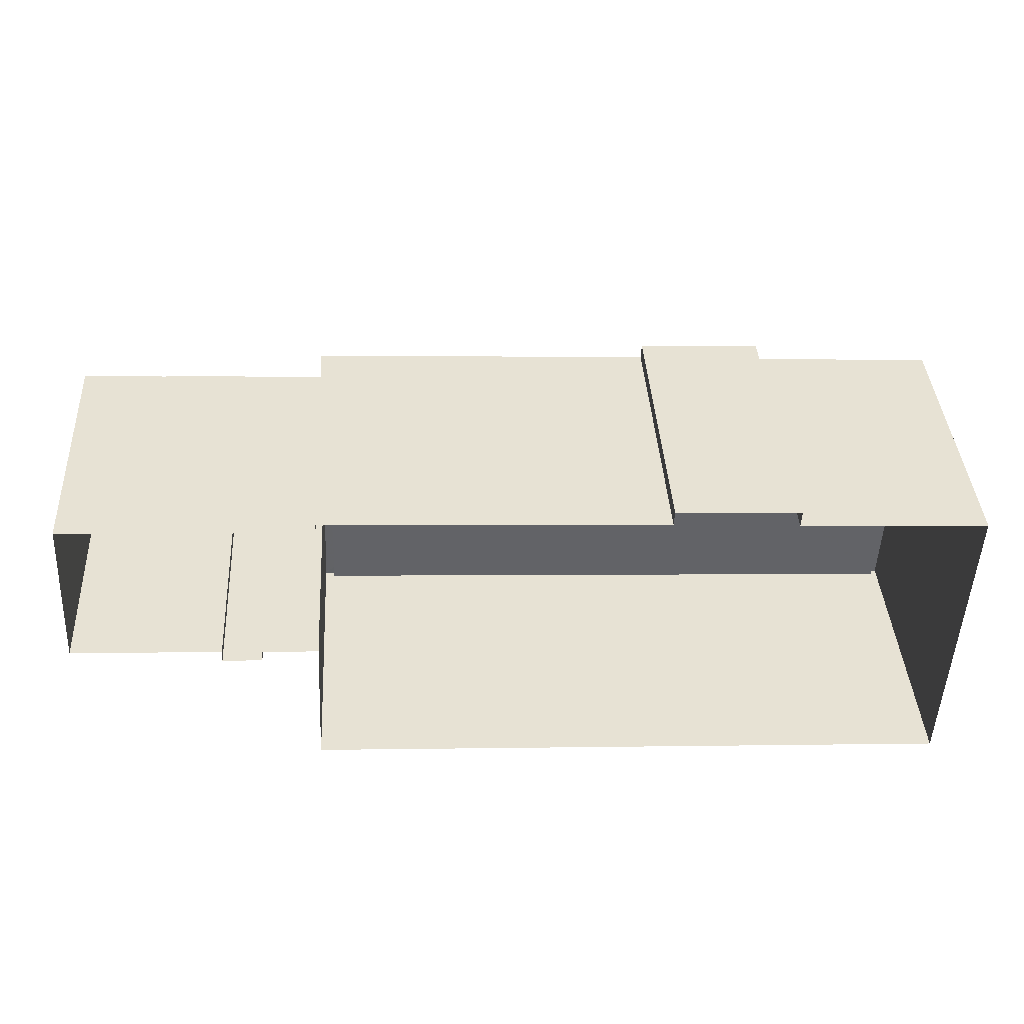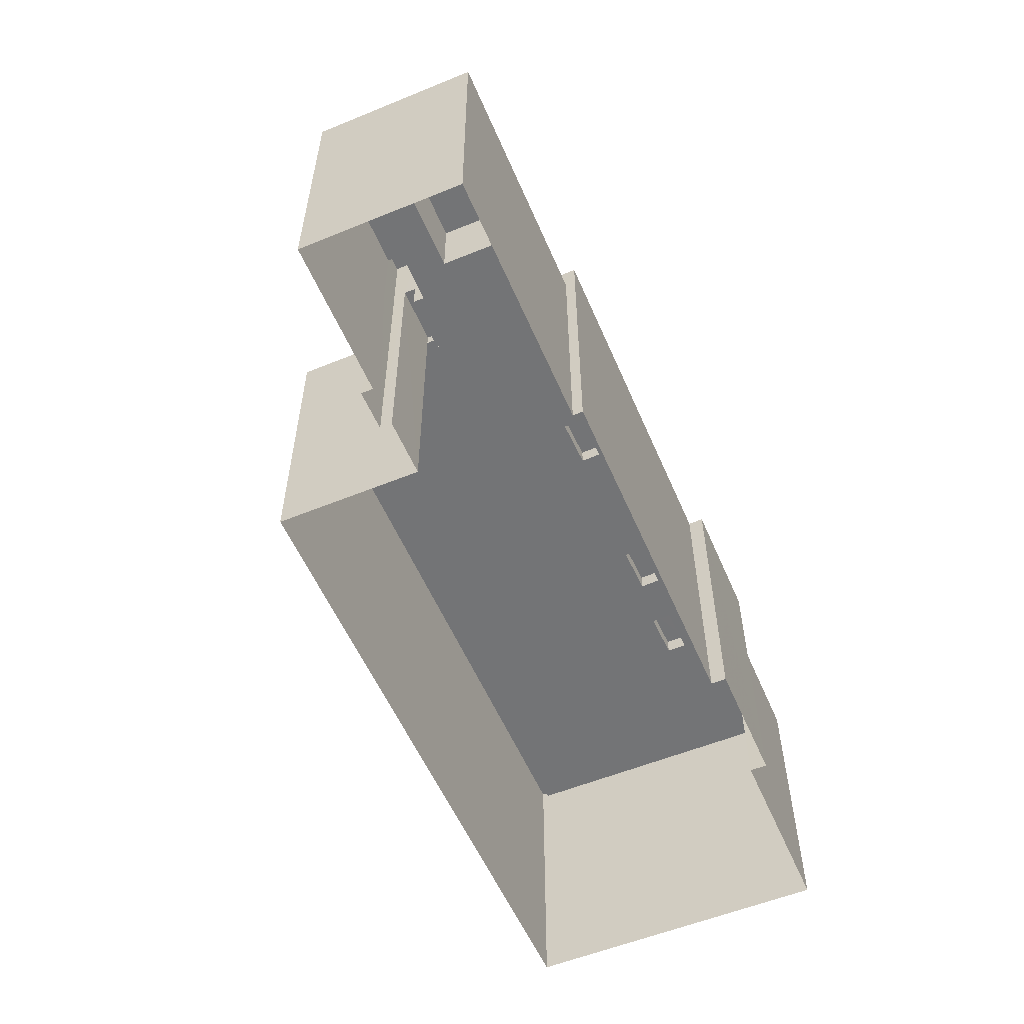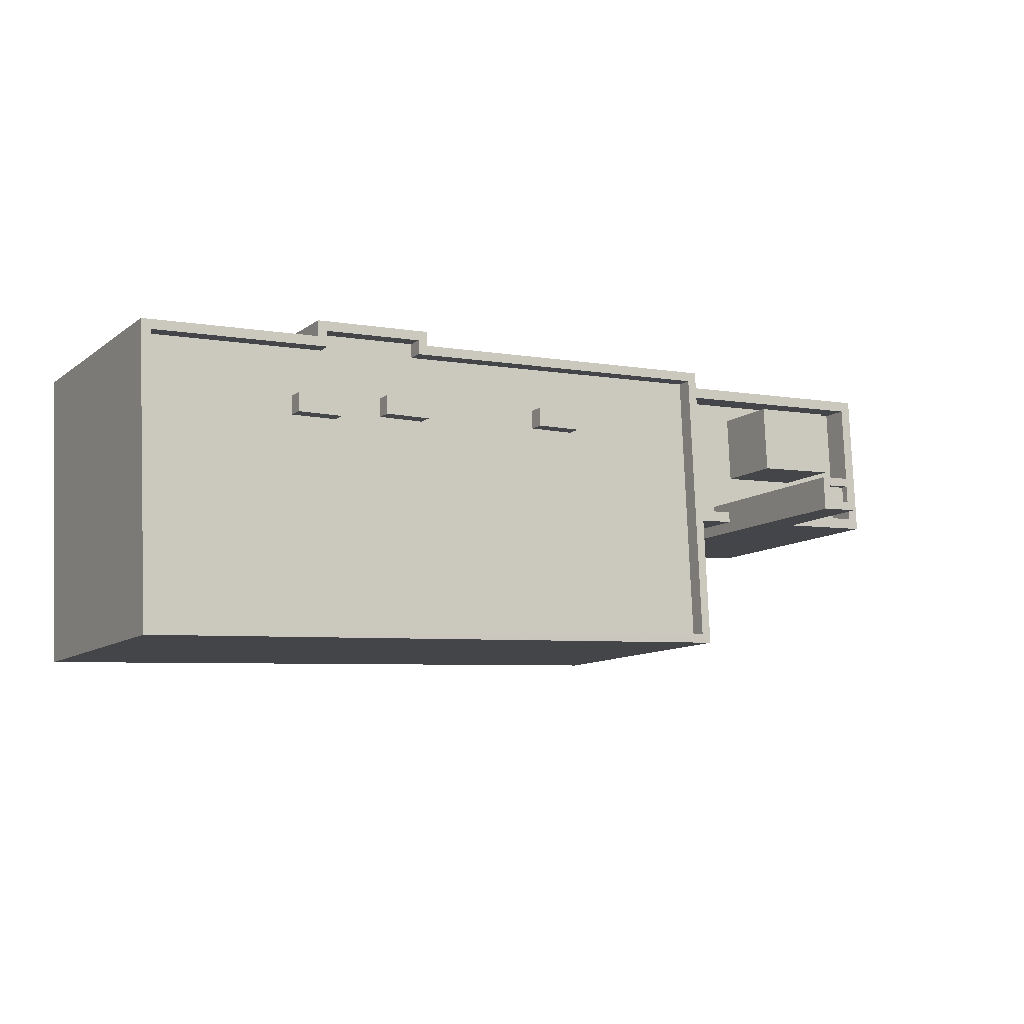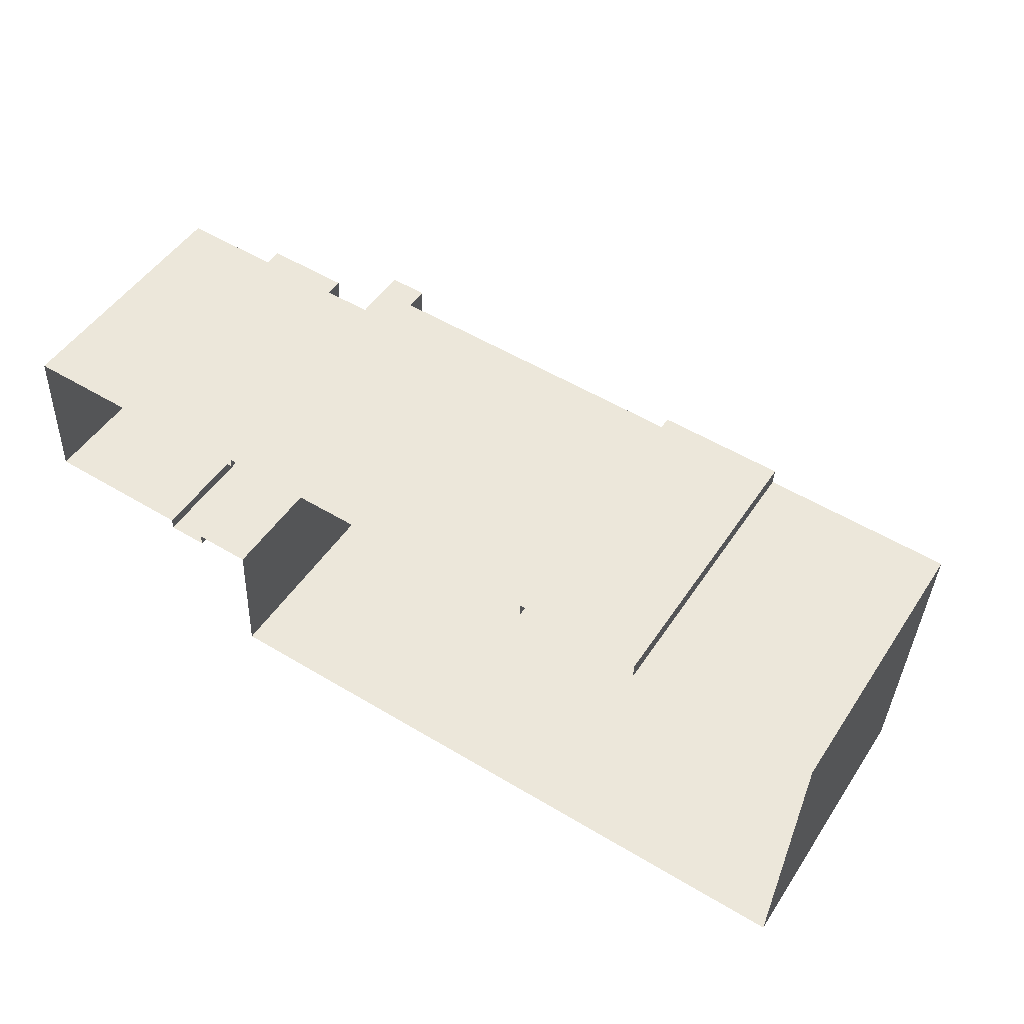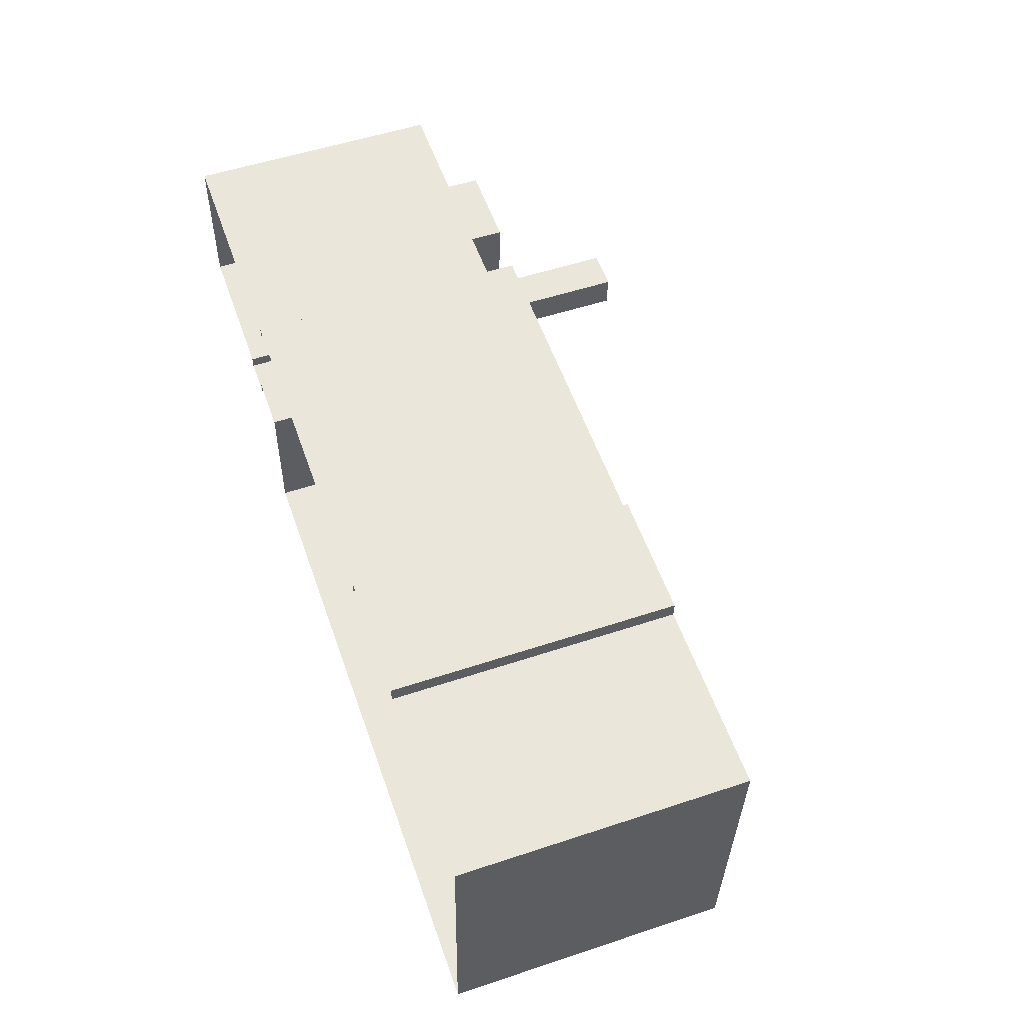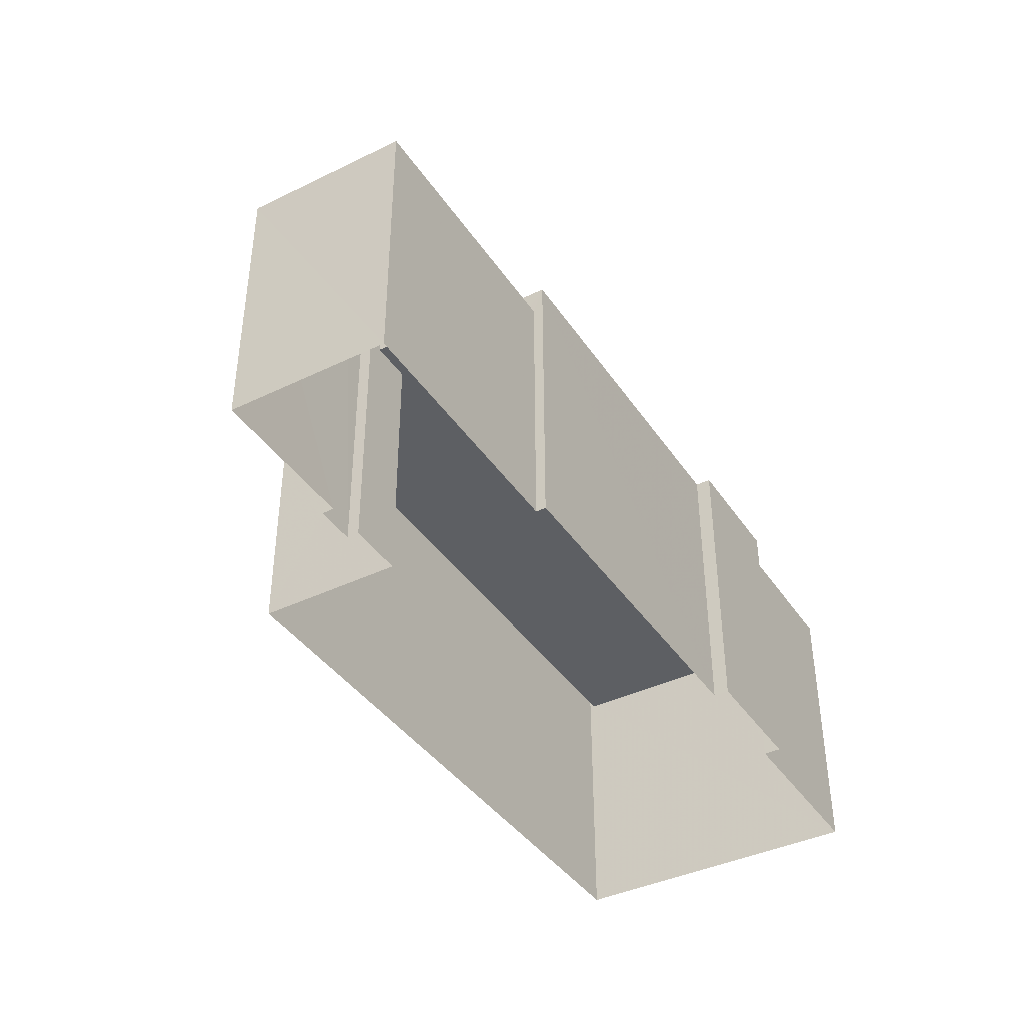
<metadata>
{"format":"obj","ext":"obj","renderer":"f3d","projection":"perspective","resolution":1024,"background":"white","views":[{"elev":39.3,"azim":176.7,"up":"+Y"},{"elev":-56.2,"azim":115.8,"up":"+Z"},{"elev":-10.6,"azim":-30.1,"up":"+Y"},{"elev":49.6,"azim":-147.7,"up":"+Y"},{"elev":53.7,"azim":-109.4,"up":"+Y"},{"elev":-40.2,"azim":123.4,"up":"+Z"}]}
</metadata>
<code>
v -9821 -3.706e+04 23.79
v -9814 -3.706e+04 23.79
v -9820 -3.707e+04 23.79
v -9797 -3.707e+04 23.77
v -9810 -3.706e+04 23.78
v -9814 -3.706e+04 23.79
v -9810 -3.706e+04 23.78
v -9789 -3.706e+04 23.77
v -9794 -3.706e+04 23.77
v -9789 -3.706e+04 23.77
v -9796 -3.706e+04 23.77
v -9794 -3.706e+04 23.77
v -9798 -3.706e+04 23.77
v -9798 -3.706e+04 23.77
v -9798 -3.706e+04 23.77
v -9796 -3.706e+04 23.77
v -9794 -3.706e+04 38.57
v -9794 -3.706e+04 38.57
v -9795 -3.706e+04 38.57
v -9795 -3.706e+04 38.57
v -9794 -3.706e+04 38.82
v -9794 -3.706e+04 38.82
v -9794 -3.706e+04 38.82
v -9794 -3.706e+04 38.82
v -9796 -3.706e+04 38.82
v -9795 -3.706e+04 38.82
v -9795 -3.706e+04 38.82
v -9795 -3.706e+04 38.82
v -9796 -3.706e+04 31.85
v -9798 -3.706e+04 31.86
v -9798 -3.706e+04 31.86
v -9795 -3.706e+04 31.85
v -9795 -3.706e+04 31.85
v -9792 -3.706e+04 31.85
v -9789 -3.706e+04 31.85
v -9789 -3.706e+04 31.85
v -9792 -3.706e+04 31.85
v -9794 -3.706e+04 31.85
v -9796 -3.706e+04 31.85
v -9794 -3.706e+04 31.85
v -9789 -3.706e+04 31.85
v -9798 -3.706e+04 31.86
v -9798 -3.706e+04 32.86
v -9798 -3.706e+04 32.86
v -9789 -3.706e+04 32.85
v -9789 -3.706e+04 32.85
v -9789 -3.706e+04 32.85
v -9789 -3.706e+04 32.85
v -9794 -3.706e+04 32.85
v -9794 -3.706e+04 32.85
v -9798 -3.706e+04 32.86
v -9796 -3.706e+04 32.85
v -9796 -3.706e+04 32.85
v -9798 -3.706e+04 32.86
v -9795 -3.706e+04 34.31
v -9792 -3.706e+04 34.31
v -9792 -3.706e+04 34.31
v -9795 -3.706e+04 34.31
v -9814 -3.706e+04 33.79
v -9810 -3.706e+04 33.78
v -9810 -3.706e+04 33.78
v -9810 -3.706e+04 33.78
v -9798 -3.706e+04 33.77
v -9798 -3.706e+04 33.77
v -9821 -3.706e+04 33.79
v -9820 -3.706e+04 33.79
v -9814 -3.706e+04 33.78
v -9814 -3.706e+04 33.78
v -9810 -3.706e+04 33.78
v -9814 -3.706e+04 33.78
v -9803 -3.706e+04 33.18
v -9798 -3.706e+04 33.17
v -9803 -3.706e+04 33.18
v -9798 -3.707e+04 33.17
v -9820 -3.706e+04 33.19
v -9820 -3.707e+04 33.19
v -9815 -3.706e+04 33.18
v -9815 -3.706e+04 33.19
v -9805 -3.706e+04 33.18
v -9810 -3.706e+04 33.18
v -9805 -3.706e+04 33.18
v -9810 -3.706e+04 33.18
v -9813 -3.706e+04 33.18
v -9813 -3.706e+04 33.18
v -9811 -3.706e+04 33.18
v -9811 -3.706e+04 33.18
v -9810 -3.706e+04 33.18
v -9814 -3.706e+04 33.18
v -9810 -3.706e+04 33.18
v -9805 -3.706e+04 33.18
v -9798 -3.706e+04 33.17
v -9803 -3.706e+04 33.18
v -9814 -3.706e+04 33.18
v -9820 -3.706e+04 33.19
v -9811 -3.706e+04 33.18
v -9798 -3.707e+04 33.77
v -9797 -3.707e+04 33.77
v -9820 -3.707e+04 33.79
v -9820 -3.707e+04 33.79
v -9805 -3.706e+04 33.76
v -9803 -3.706e+04 33.76
v -9803 -3.706e+04 33.76
v -9805 -3.706e+04 33.76
v -9811 -3.706e+04 33.76
v -9810 -3.706e+04 33.76
v -9810 -3.706e+04 33.76
v -9811 -3.706e+04 33.76
v -9815 -3.706e+04 33.77
v -9815 -3.706e+04 33.76
v -9813 -3.706e+04 33.76
v -9813 -3.706e+04 33.76
f 1 2 3
f 4 3 5
f 5 2 6
f 5 6 7
f 8 9 10
f 11 9 12
f 13 4 5
f 14 15 5
f 15 10 9
f 16 9 11
f 15 16 13
f 3 2 5
f 15 13 5
f 15 9 16
f 17 18 19
f 20 17 19
f 21 22 23
f 21 23 24
f 25 26 27
f 25 23 22
f 28 25 27
f 23 25 28
f 24 26 21
f 24 27 26
f 29 30 31
f 32 33 30
f 34 35 36
f 34 36 37
f 35 34 38
f 29 31 39
f 40 34 32
f 40 32 29
f 40 38 34
f 29 32 30
f 33 41 42
f 42 30 33
f 37 36 41
f 37 41 33
f 43 44 45
f 45 46 43
f 46 47 48
f 49 47 50
f 48 47 49
f 46 45 47
f 51 52 53
f 51 54 52
f 55 56 57
f 58 55 57
f 59 60 61
f 60 62 61
f 63 62 64
f 65 66 67
f 67 68 59
f 69 64 62
f 66 70 67
f 70 68 67
f 60 69 62
f 68 60 59
f 71 72 73
f 72 71 74
f 75 76 77
f 78 75 77
f 79 80 81
f 82 76 74
f 83 84 85
f 86 83 85
f 81 74 71
f 77 76 84
f 80 82 81
f 82 85 76
f 81 82 74
f 85 84 76
f 87 88 89
f 90 91 89
f 72 91 92
f 88 93 89
f 93 94 78
f 94 75 78
f 72 92 73
f 86 95 83
f 83 93 78
f 79 90 80
f 92 91 90
f 80 89 95
f 90 89 80
f 93 95 89
f 83 95 93
f 64 96 63
f 96 97 63
f 65 98 99
f 66 65 99
f 98 97 96
f 99 98 96
f 100 101 102
f 103 100 102
f 104 105 106
f 107 104 106
f 108 109 110
f 111 108 110
f 27 20 19
f 28 27 19
f 23 19 18
f 23 28 19
f 24 18 17
f 24 23 18
f 24 17 20
f 27 24 20
f 49 12 9
f 12 49 21
f 40 22 50
f 38 40 50
f 22 21 49
f 22 49 50
f 21 11 12
f 21 26 11
f 16 11 52
f 11 26 52
f 39 53 29
f 29 53 25
f 52 26 25
f 53 52 25
f 29 22 40
f 29 25 22
f 9 8 48
f 49 9 48
f 15 46 10
f 15 43 46
f 48 8 10
f 46 48 10
f 13 16 52
f 54 13 52
f 42 41 45
f 44 42 45
f 35 47 36
f 36 45 41
f 36 47 45
f 38 47 35
f 38 50 47
f 31 53 39
f 31 51 53
f 37 57 56
f 34 37 56
f 32 34 56
f 55 32 56
f 33 32 55
f 58 33 55
f 57 33 58
f 57 37 33
f 54 4 13
f 4 54 97
f 15 14 43
f 51 63 97
f 14 63 43
f 30 42 44
f 31 30 51
f 44 43 63
f 51 97 54
f 51 44 63
f 30 44 51
f 67 2 1
f 65 67 1
f 67 6 2
f 67 59 6
f 61 7 6
f 59 61 6
f 62 5 7
f 61 62 7
f 5 63 14
f 5 62 63
f 97 3 4
f 97 98 3
f 98 1 3
f 98 65 1
f 94 66 75
f 75 99 76
f 75 66 99
f 70 94 93
f 70 66 94
f 70 93 88
f 68 70 88
f 60 88 87
f 60 68 88
f 69 87 89
f 69 60 87
f 64 69 89
f 91 64 89
f 91 72 64
f 72 74 96
f 64 72 96
f 96 74 76
f 99 96 76
f 102 101 73
f 102 73 92
f 101 71 73
f 81 101 100
f 81 71 101
f 100 103 79
f 100 79 81
f 103 90 79
f 90 103 102
f 92 90 102
f 80 106 105
f 82 80 105
f 85 105 104
f 85 82 105
f 104 107 86
f 104 86 85
f 107 95 86
f 95 107 106
f 80 95 106
f 110 83 111
f 110 84 83
f 77 110 109
f 77 84 110
f 78 77 109
f 108 78 109
f 78 108 111
f 83 78 111

</code>
